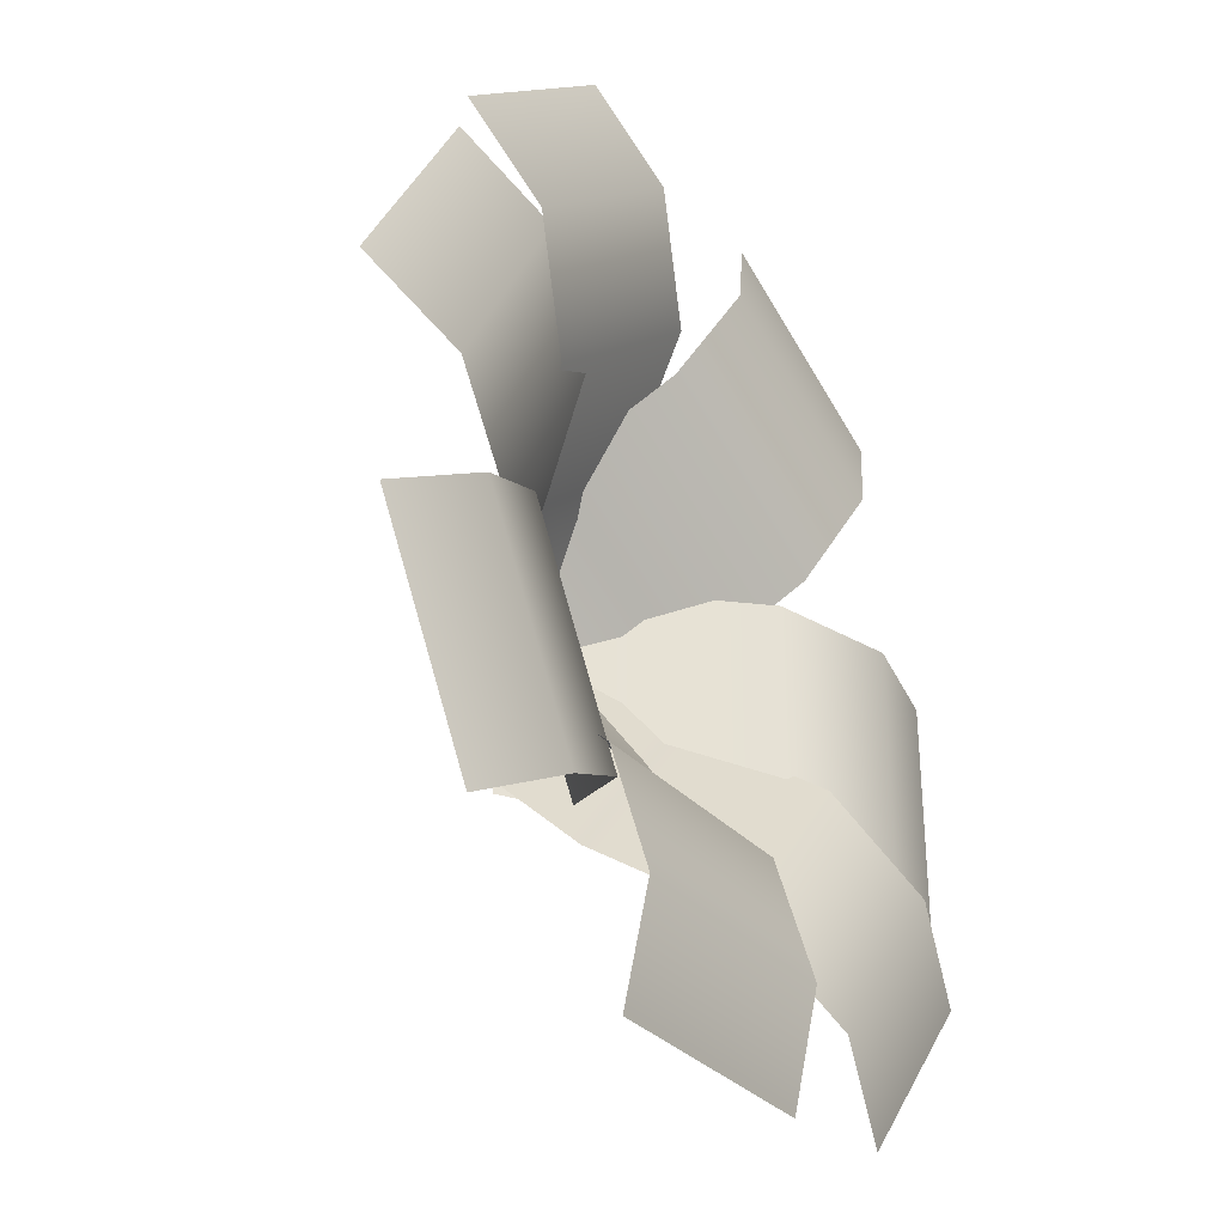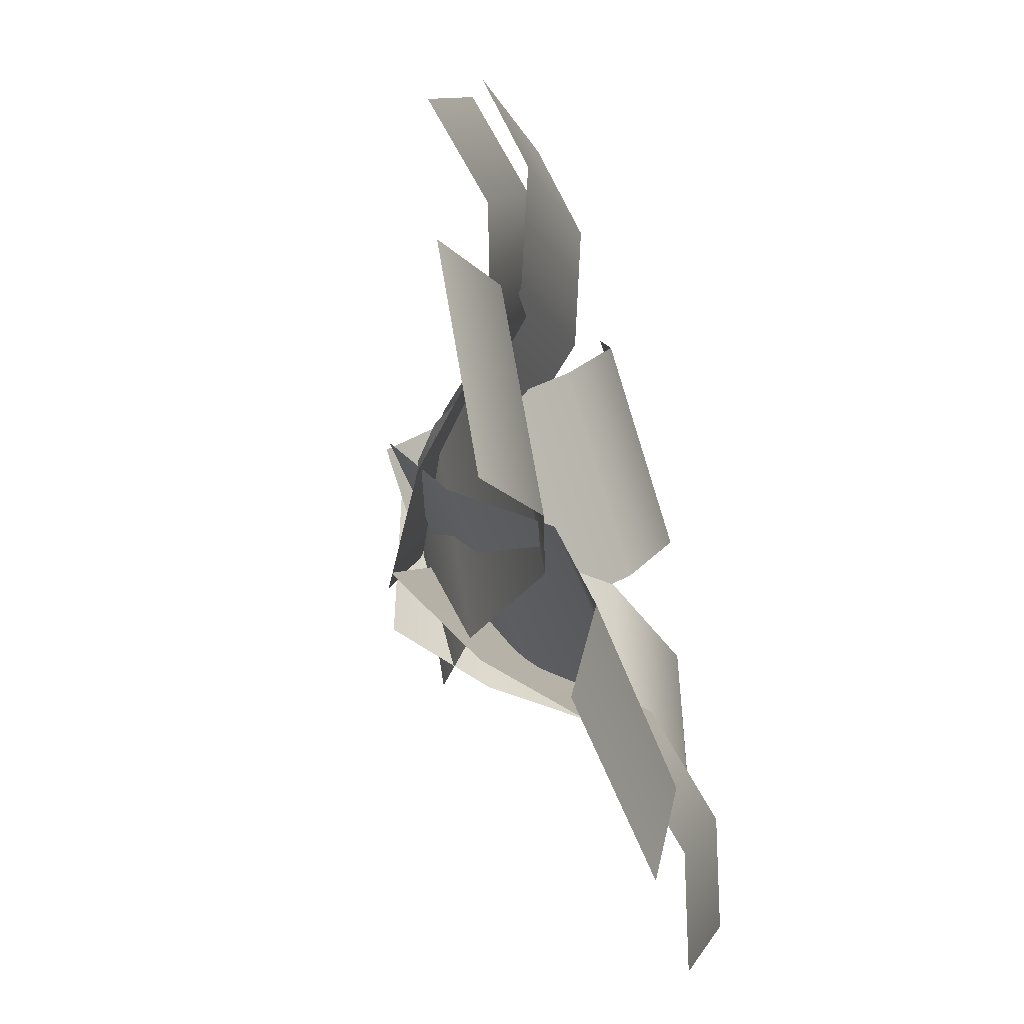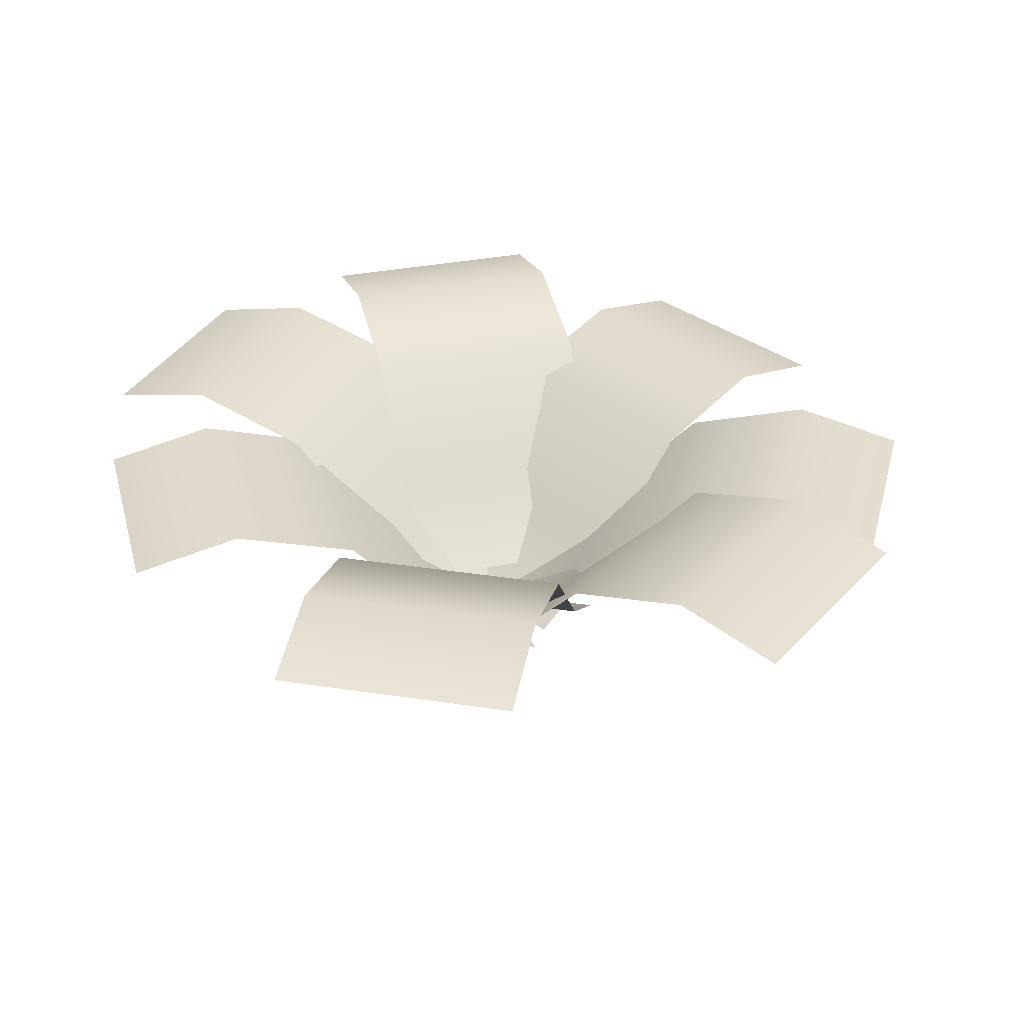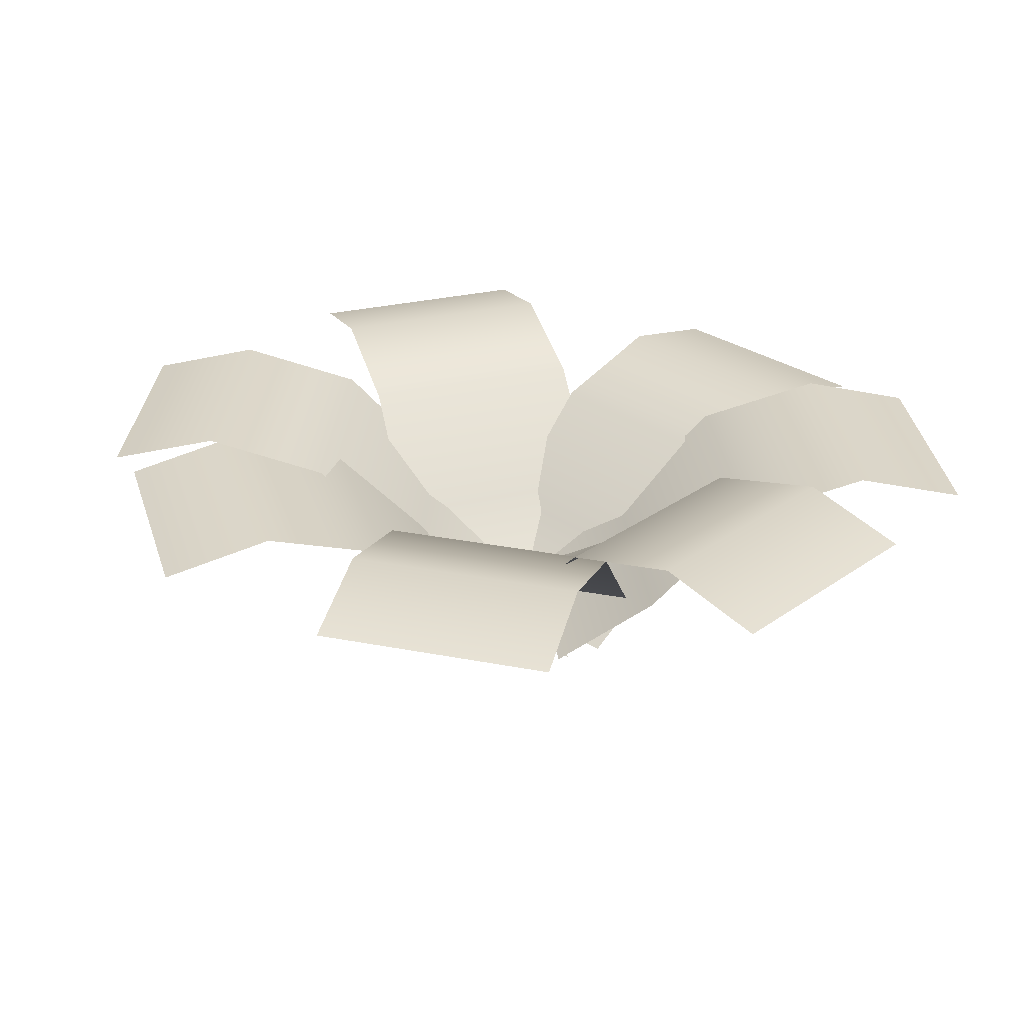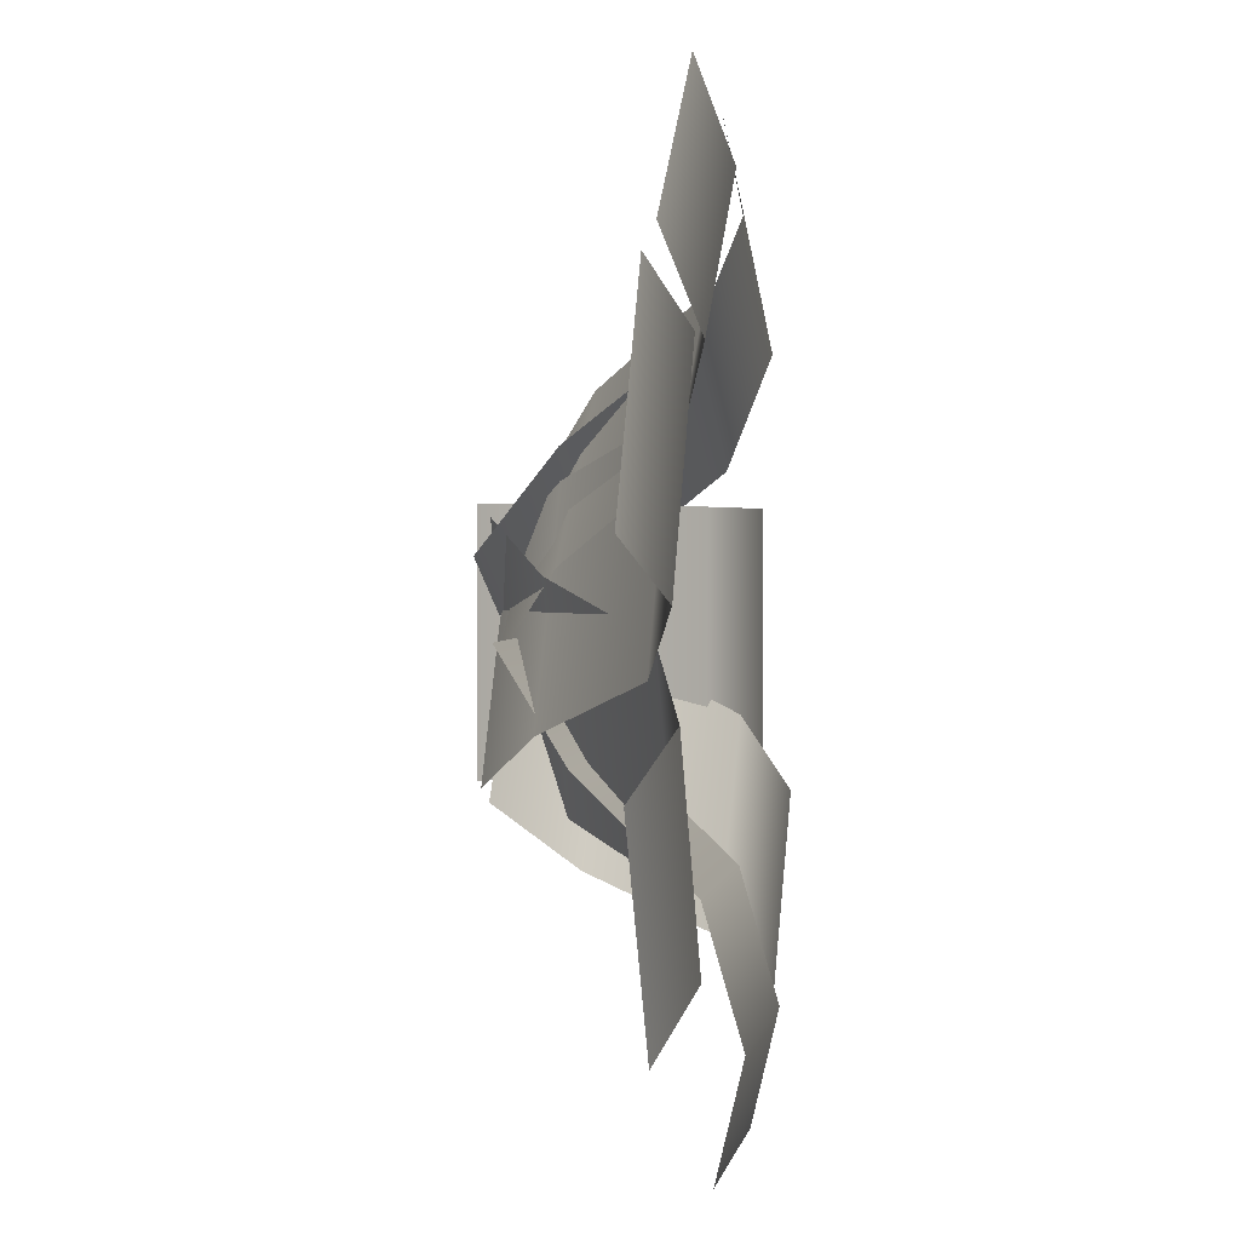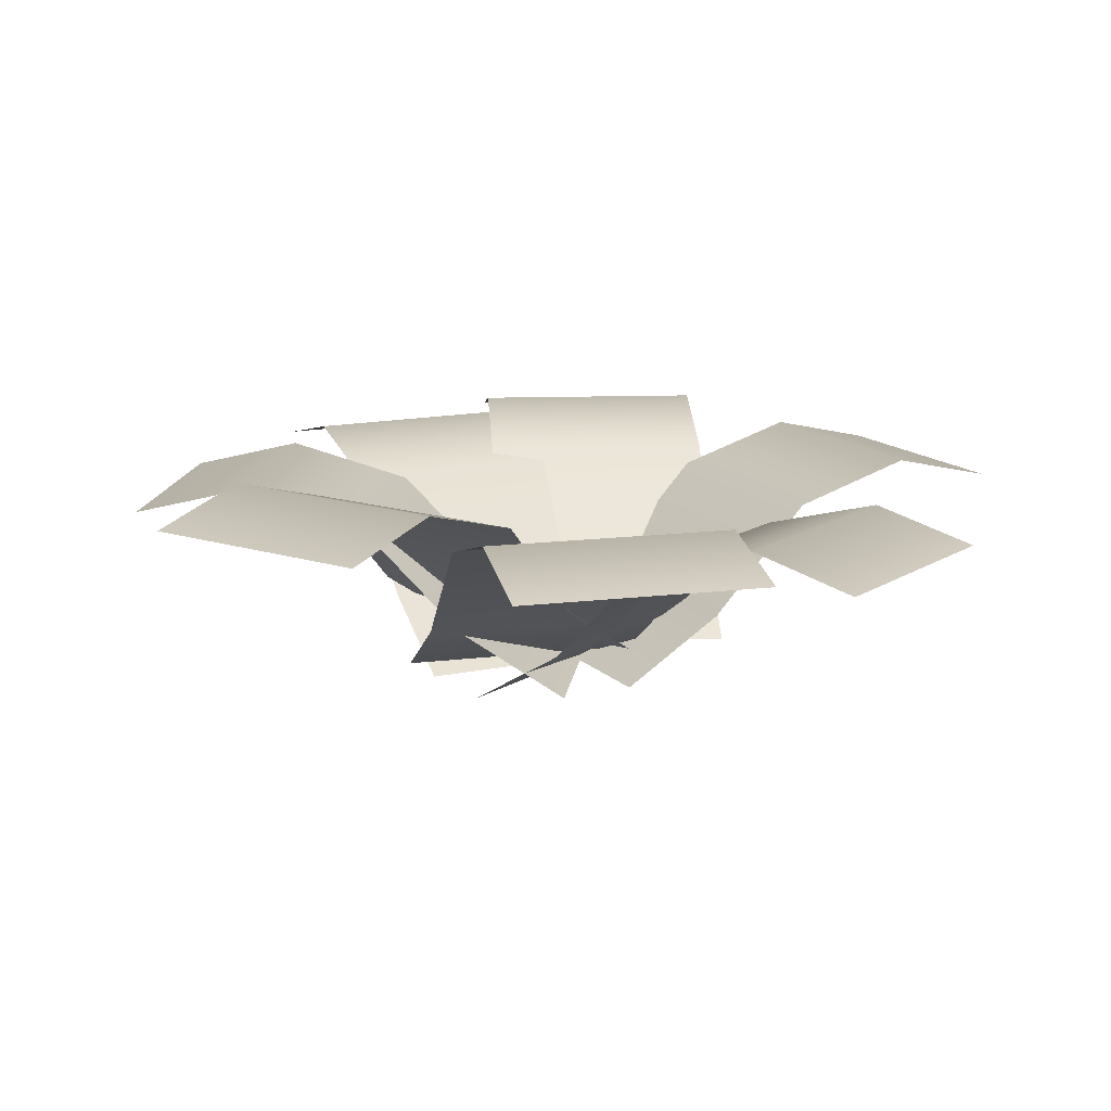
<metadata>
{"format":"obj","ext":"obj","renderer":"f3d","projection":"perspective","resolution":1024,"background":"white","views":[{"elev":-33.0,"azim":124.8,"up":"+Z"},{"elev":-52.4,"azim":109.5,"up":"+Z"},{"elev":32.9,"azim":-14.6,"up":"+Y"},{"elev":29.7,"azim":134.7,"up":"+Y"},{"elev":1.3,"azim":99.7,"up":"+Z"},{"elev":14.4,"azim":-143.8,"up":"+Y"}]}
</metadata>
<code>
v  -0.7217 0.3007 0.1805
v  -0.5414 0.3436 0.1805
v  -0.5414 0.3436 -0.2132
v  -0.7217 0.3007 -0.2132
v  -0.3366 0.2843 0.1805
v  -0.1672 0.1072 0.1805
v  -0.1672 0.1072 -0.2132
v  -0.3366 0.2843 -0.2132
v  0.0039 0.0027 0.1805
v  0.0039 0.0027 -0.2132
v  -0.1794 0.3703 -0.7298
v  -0.177 0.4132 -0.5496
v  0.2167 0.4132 -0.5549
v  0.2143 0.3703 -0.7351
v  -0.1742 0.3539 -0.3447
v  -0.1719 0.1768 -0.1754
v  0.2217 0.1768 -0.1807
v  0.2195 0.3539 -0.35
v  -0.1696 0.0723 -0.0043
v  0.224 0.0723 -0.0096
v  0.7258 0.3254 0.1333
v  0.5679 0.3684 0.0463
v  0.378 0.3684 0.3912
v  0.536 0.3254 0.4781
v  0.3884 0.3091 -0.0525
v  0.2401 0.132 -0.1341
v  0.0502 0.132 0.2107
v  0.1986 0.3091 0.2924
v  0.0902 0.0274 -0.2167
v  -0.0997 0.0274 0.1282
v  -0.1892 0.3254 0.755
v  -0.1085 0.3684 0.5938
v  -0.4606 0.3684 0.4176
v  -0.5413 0.3254 0.5788
v  -0.0169 0.3091 0.4106
v  0.0589 0.132 0.2591
v  -0.2932 0.132 0.083
v  -0.369 0.3091 0.2344
v  0.1355 0.0274 0.1061
v  -0.2166 0.0274 -0.0701
v  0.4735 0.3254 -0.533
v  0.3155 0.3684 -0.4463
v  0.505 0.3684 -0.1012
v  0.663 0.3254 -0.188
v  0.1359 0.3091 -0.3476
v  -0.0125 0.132 -0.2661
v  0.177 0.132 0.079
v  0.3255 0.3091 -0.0026
v  -0.1625 0.0274 -0.1837
v  0.027 0.0274 0.1613
v  0.5466 0.3458 0.5142
v  0.4303 0.3887 0.3764
v  0.1294 0.3887 0.6302
v  0.2456 0.3458 0.768
v  0.2983 0.3294 0.2198
v  0.1891 0.1523 0.0904
v  -0.1119 0.1523 0.3442
v  -0.0027 0.3294 0.4736
v  0.0788 0.0478 -0.0405
v  -0.2222 0.0478 0.2133
v  -0.6819 0.3458 -0.3765
v  -0.541 0.3887 -0.2641
v  -0.2954 0.3887 -0.5718
v  -0.4363 0.3458 -0.6842
v  -0.3809 0.3294 -0.1363
v  -0.2485 0.1523 -0.0306
v  -0.0029 0.1523 -0.3383
v  -0.1353 0.3294 -0.444
v  -0.1148 0.0478 0.0761
v  0.1308 0.0478 -0.2316
g Plant1
f 1 2 3
f 1 3 4
f 5 6 7
f 5 7 8
f 2 5 8
f 2 8 3
f 6 9 10
f 6 10 7
f 11 12 13
f 11 13 14
f 15 16 17
f 15 17 18
f 12 15 18
f 12 18 13
f 16 19 20
f 16 20 17
f 21 22 23
f 21 23 24
f 25 26 27
f 25 27 28
f 22 25 28
f 22 28 23
f 26 29 30
f 26 30 27
f 31 32 33
f 31 33 34
f 35 36 37
f 35 37 38
f 32 35 38
f 32 38 33
f 36 39 40
f 36 40 37
f 41 42 43
f 41 43 44
f 45 46 47
f 45 47 48
f 42 45 48
f 42 48 43
f 46 49 50
f 46 50 47
f 51 52 53
f 51 53 54
f 55 56 57
f 55 57 58
f 52 55 58
f 52 58 53
f 56 59 60
f 56 60 57
f 61 62 63
f 61 63 64
f 65 66 67
f 65 67 68
f 62 65 68
f 62 68 63
f 66 69 70
f 66 70 67

</code>
